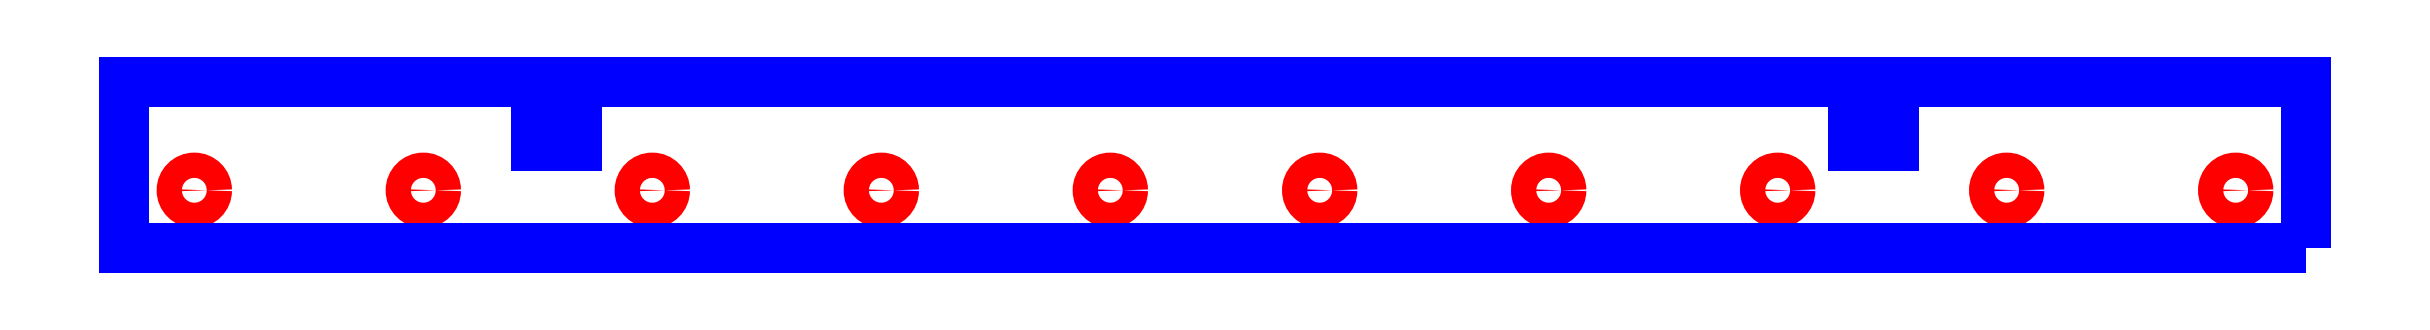
<metadata>
{"format":"dxf","ext":"dxf","renderer":"ezdxf+matplotlib","layout":"modelspace","background":"white","min_lineweight":24,"dpi":150}
</metadata>
<code>
0
SECTION
2
ENTITIES
0
CIRCLE
8
CUTOUTS
10
38.25
20
-80
30
0
40
1.45
210
0
220
0
230
1
0
CIRCLE
8
CUTOUTS
10
117
20
-80
30
0
40
1.45
210
0
220
0
230
1
0
CIRCLE
8
CUTOUTS
10
12
20
-80
30
0
40
1.45
210
0
220
0
230
1
0
CIRCLE
8
CUTOUTS
10
64.5
20
-80
30
0
40
1.45
210
0
220
0
230
1
0
CIRCLE
8
CUTOUTS
10
90.75
20
-80
30
0
40
1.45
210
0
220
0
230
1
0
CIRCLE
8
CUTOUTS
10
-90.75
20
-80
30
0
40
1.45
210
0
220
0
230
1
0
CIRCLE
8
CUTOUTS
10
-64.5
20
-80
30
0
40
1.45
210
0
220
0
230
1
0
CIRCLE
8
CUTOUTS
10
-12
20
-80
30
0
40
1.45
210
0
220
0
230
1
0
CIRCLE
8
CUTOUTS
10
-117
20
-80
30
0
40
1.45
210
0
220
0
230
1
0
CIRCLE
8
CUTOUTS
10
-38.25
20
-80
30
0
40
1.45
210
0
220
0
230
1
0
LWPOLYLINE
8
PERIMETER
90
12
70
1
43
0
10
125
20
-86.65
10
125
20
-67.55
10
77.85
20
-67.55
10
77.85
20
-74.95
10
73.15
20
-74.95
10
73.15
20
-67.55
10
-73.15
20
-67.55
10
-73.15
20
-74.95
10
-77.85
20
-74.95
10
-77.85
20
-67.55
10
-125
20
-67.55
10
-125
20
-86.65
0
ENDSEC
0
EOF

</code>
